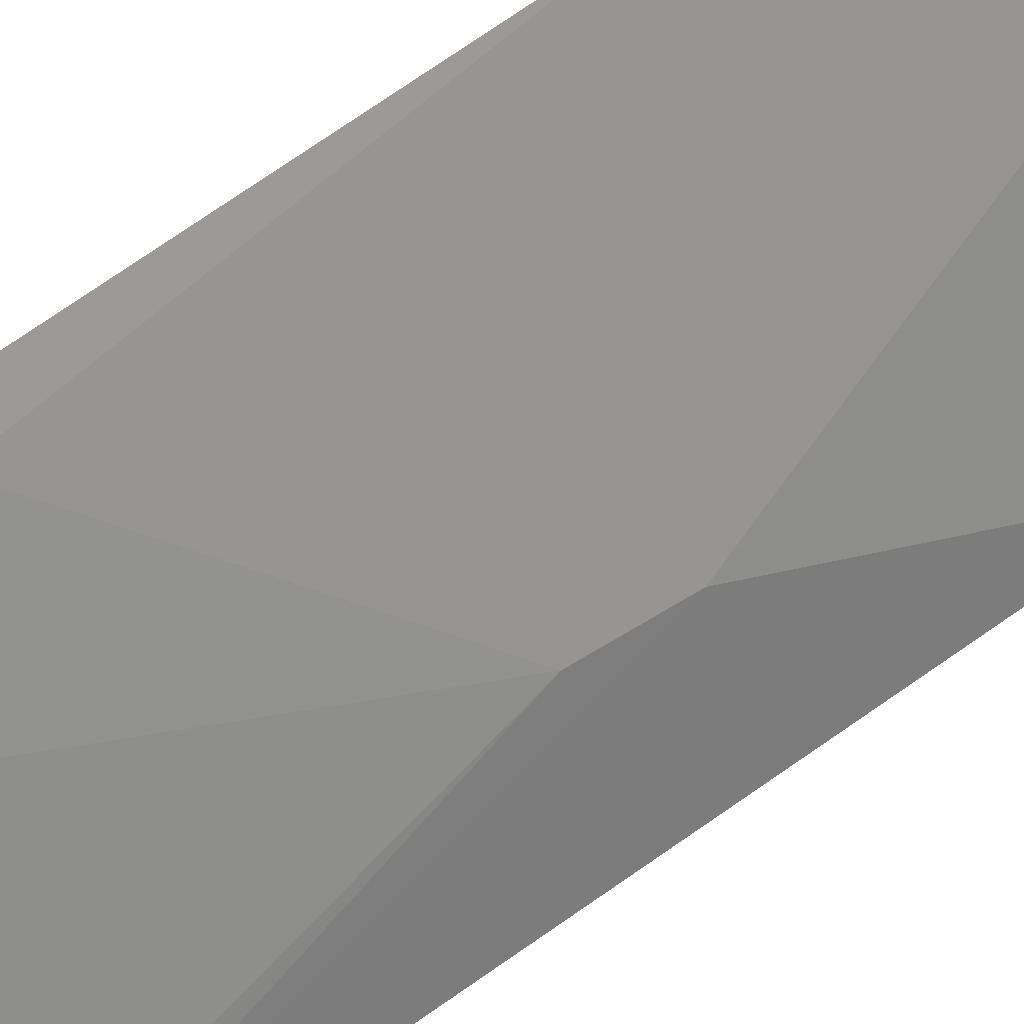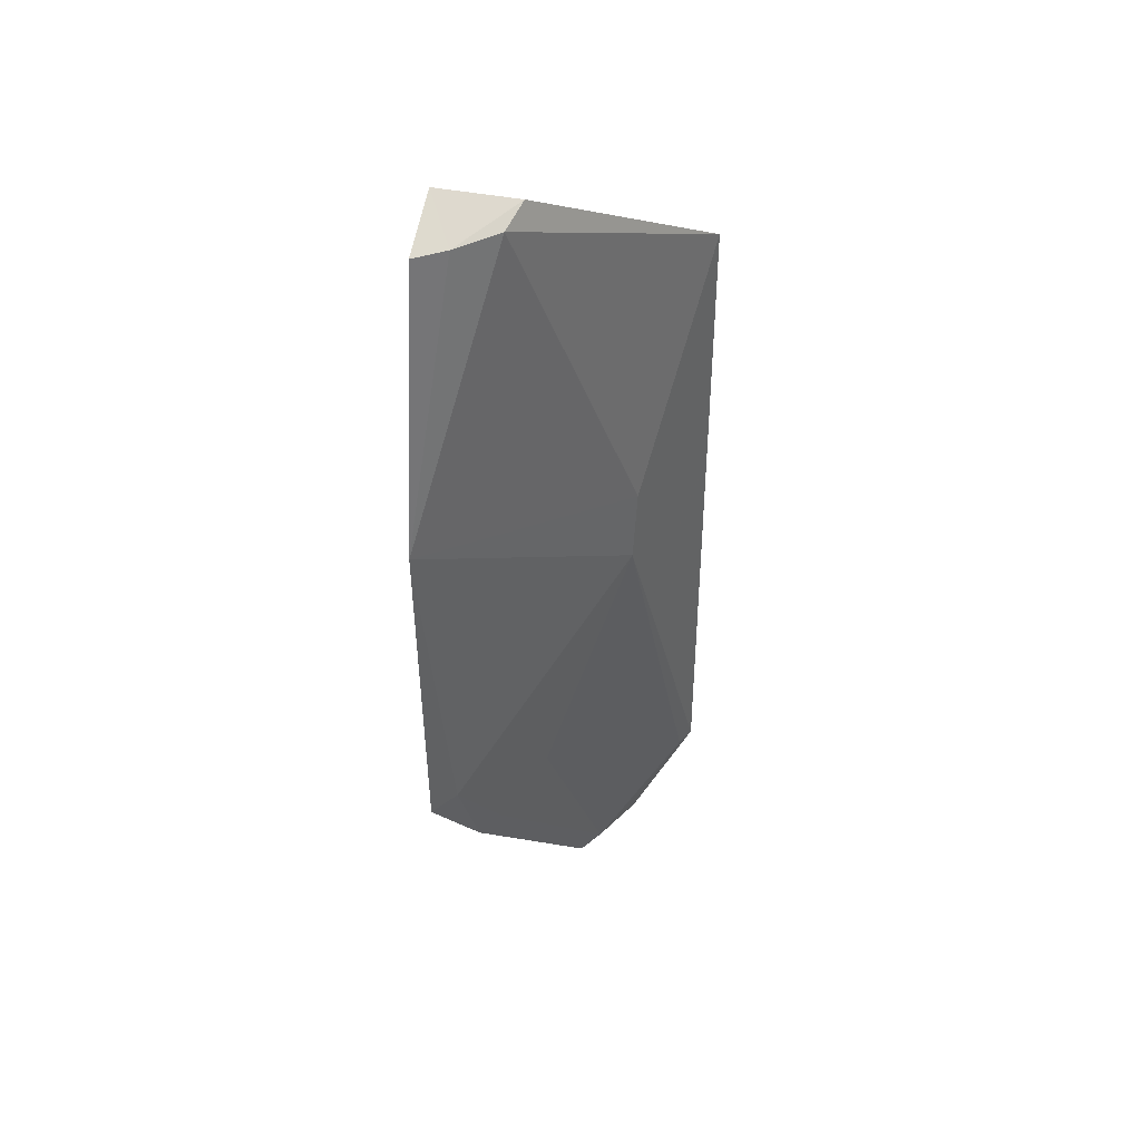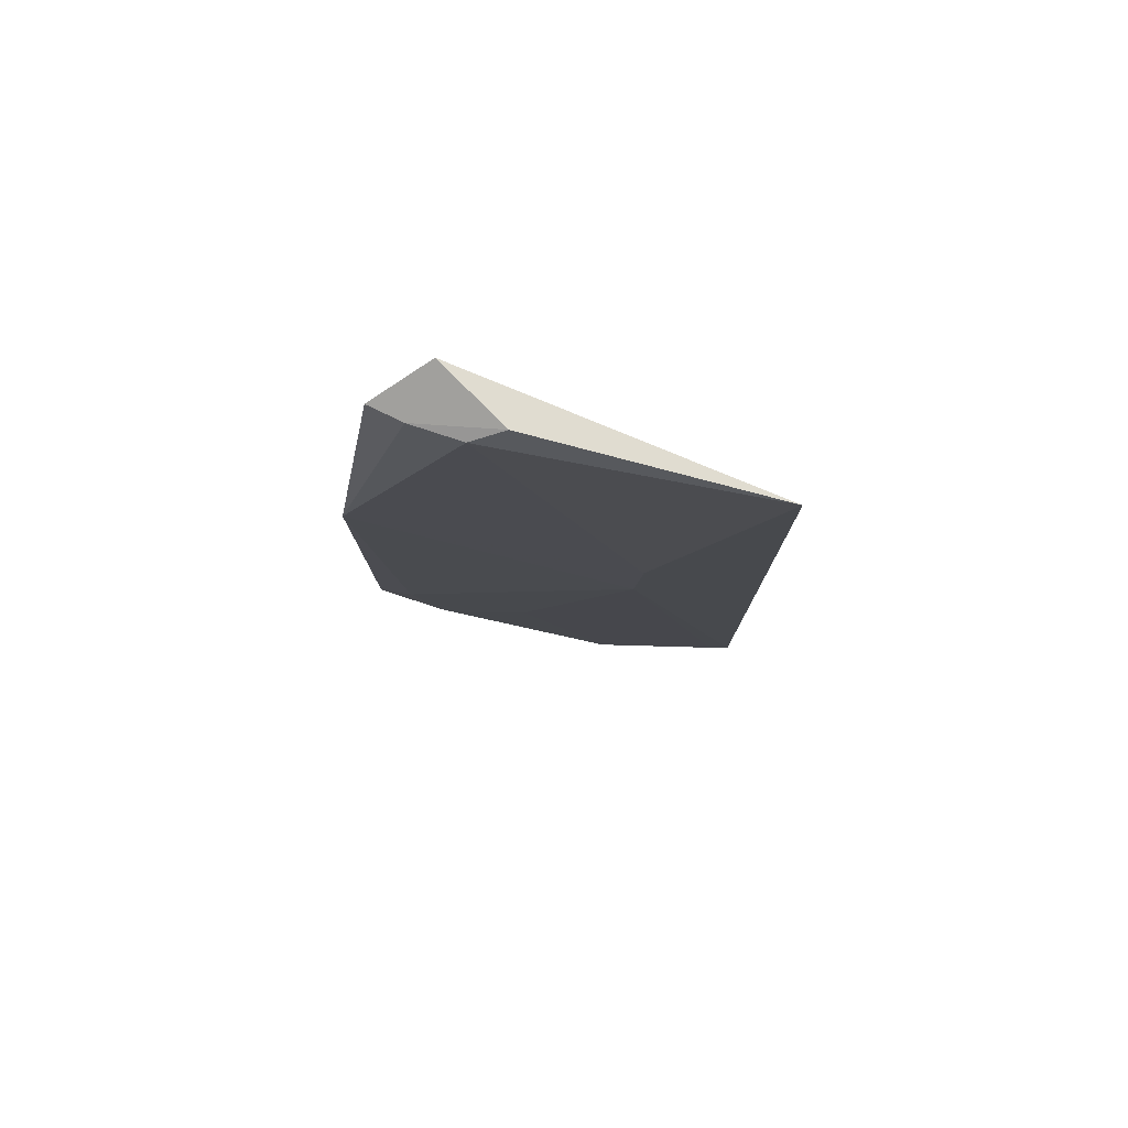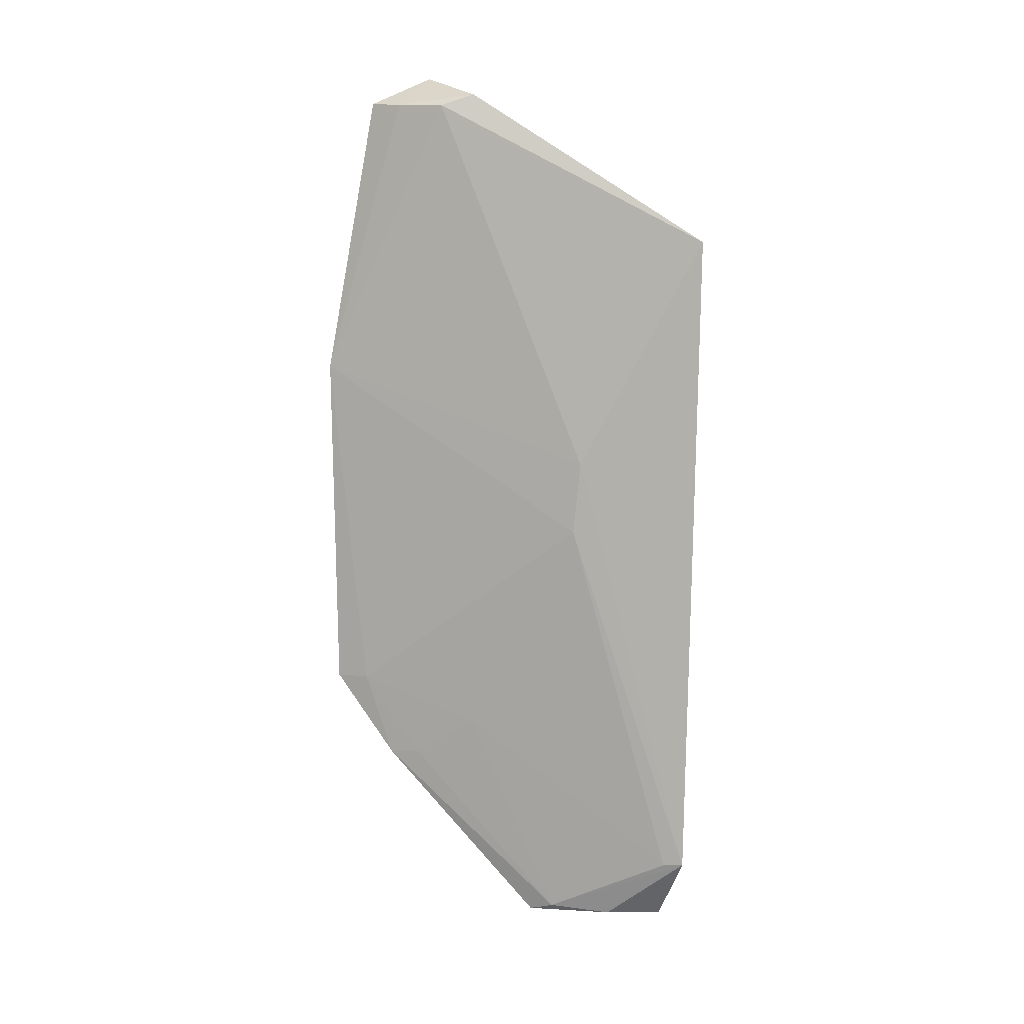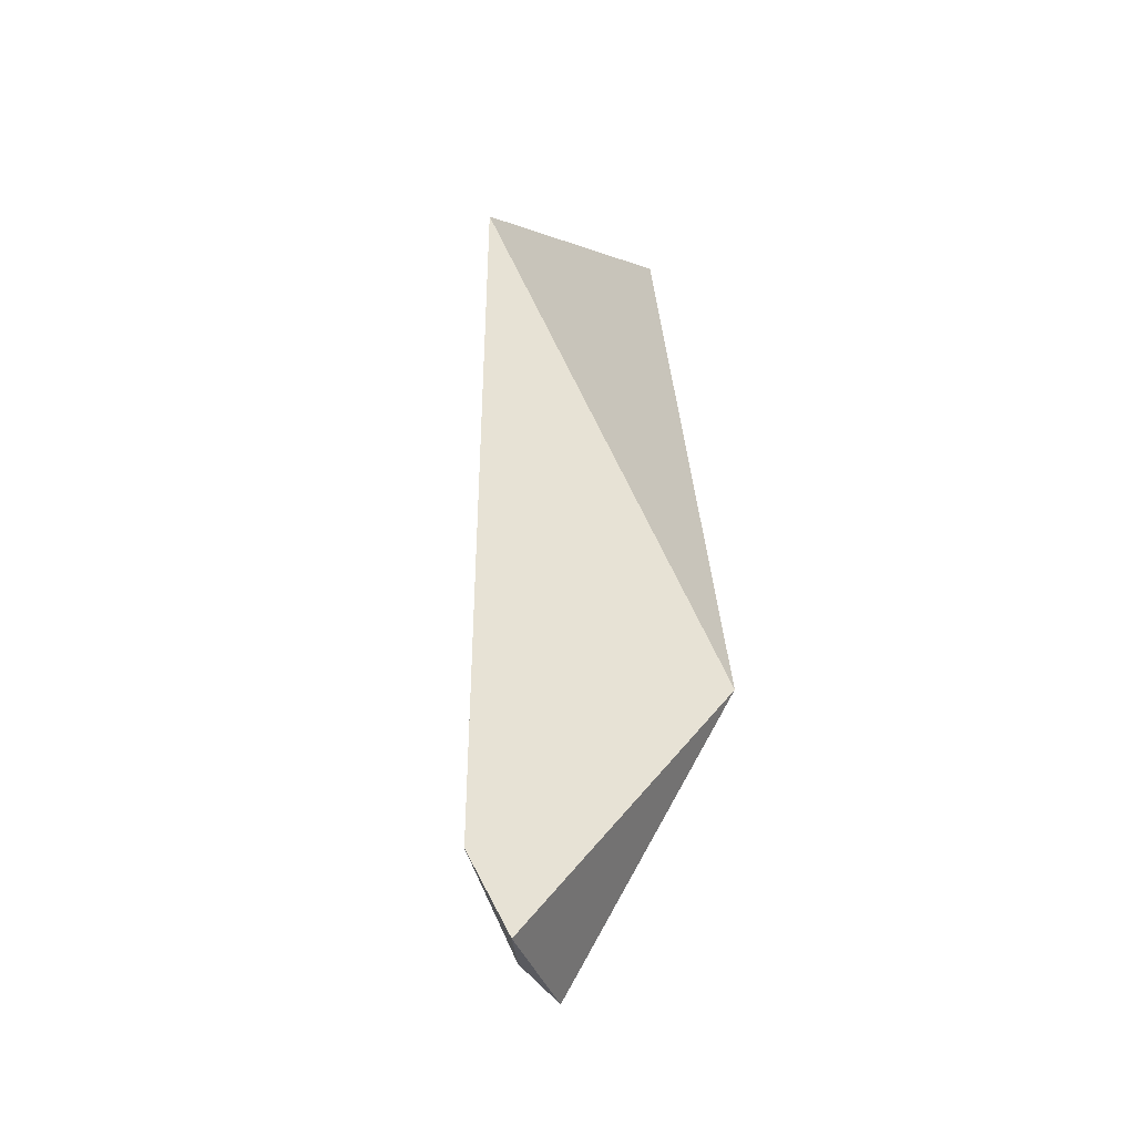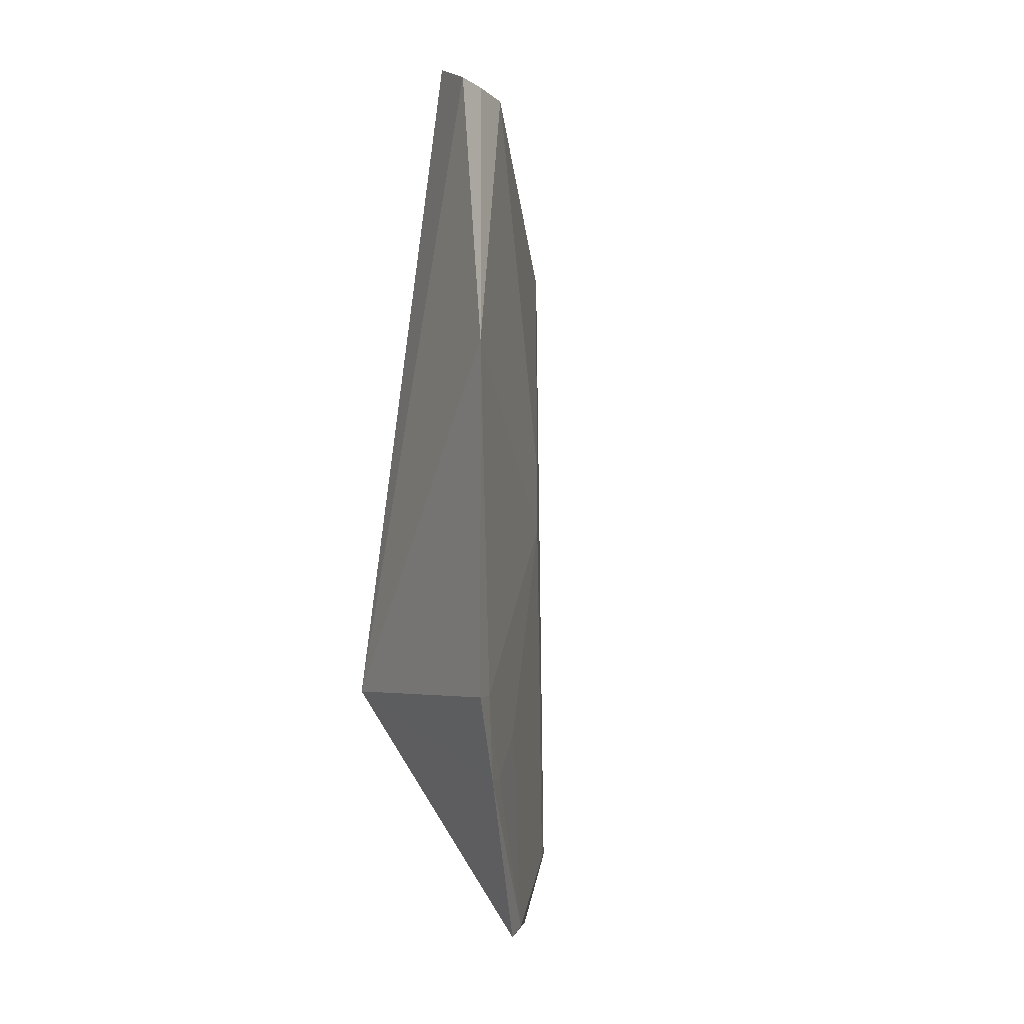
<metadata>
{"format":"obj","ext":"obj","renderer":"f3d","projection":"perspective","resolution":1024,"background":"white","views":[{"elev":72.8,"azim":-124.8,"up":"+Y"},{"elev":44.1,"azim":-177.4,"up":"+Z"},{"elev":78.2,"azim":-127.8,"up":"+Z"},{"elev":11.4,"azim":-120.2,"up":"+Z"},{"elev":-34.2,"azim":-18.4,"up":"+Z"},{"elev":-4.3,"azim":147.5,"up":"+Z"}]}
</metadata>
<code>
v -0.03014 0.0351 0.03706
v -0.02978 0.03701 0.03625
v -0.03761 0.02927 0.0319
v -0.03394 0.03339 0.00882
v -0.03017 0.02973 0.01691
v -0.02947 0.0386 0.02765
v -0.03246 0.03472 0.03652
v -0.03767 0.02963 0.01095
v -0.02953 0.03852 0.01693
v -0.03073 0.03653 0.0362
v -0.03552 0.03248 0.02469
v -0.0364 0.02968 0.00877
v -0.03082 0.03716 0.01428
v -0.03201 0.03567 0.03619
v -0.03541 0.03267 0.02243
v -0.03572 0.03137 0.008888
v -0.03457 0.03292 0.009067
v -0.03027 0.03784 0.01695
v -0.03287 0.03511 0.01562
v -0.03727 0.03012 0.01091
v -0.03148 0.03648 0.01436
f 5 2 1
f 5 1 3
f 6 2 5
f 7 3 1
f 9 6 5
f 10 7 1
f 10 1 2
f 10 2 6
f 11 8 3
f 12 5 3
f 12 3 8
f 12 4 5
f 13 9 5
f 13 5 4
f 14 10 6
f 14 7 10
f 14 6 11
f 14 11 3
f 14 3 7
f 15 11 6
f 15 8 11
f 16 12 8
f 16 4 12
f 17 13 4
f 17 16 8
f 17 4 16
f 18 15 6
f 18 6 9
f 18 9 13
f 19 15 18
f 20 17 8
f 20 8 15
f 20 19 17
f 20 15 19
f 21 13 17
f 21 17 19
f 21 19 18
f 21 18 13

</code>
